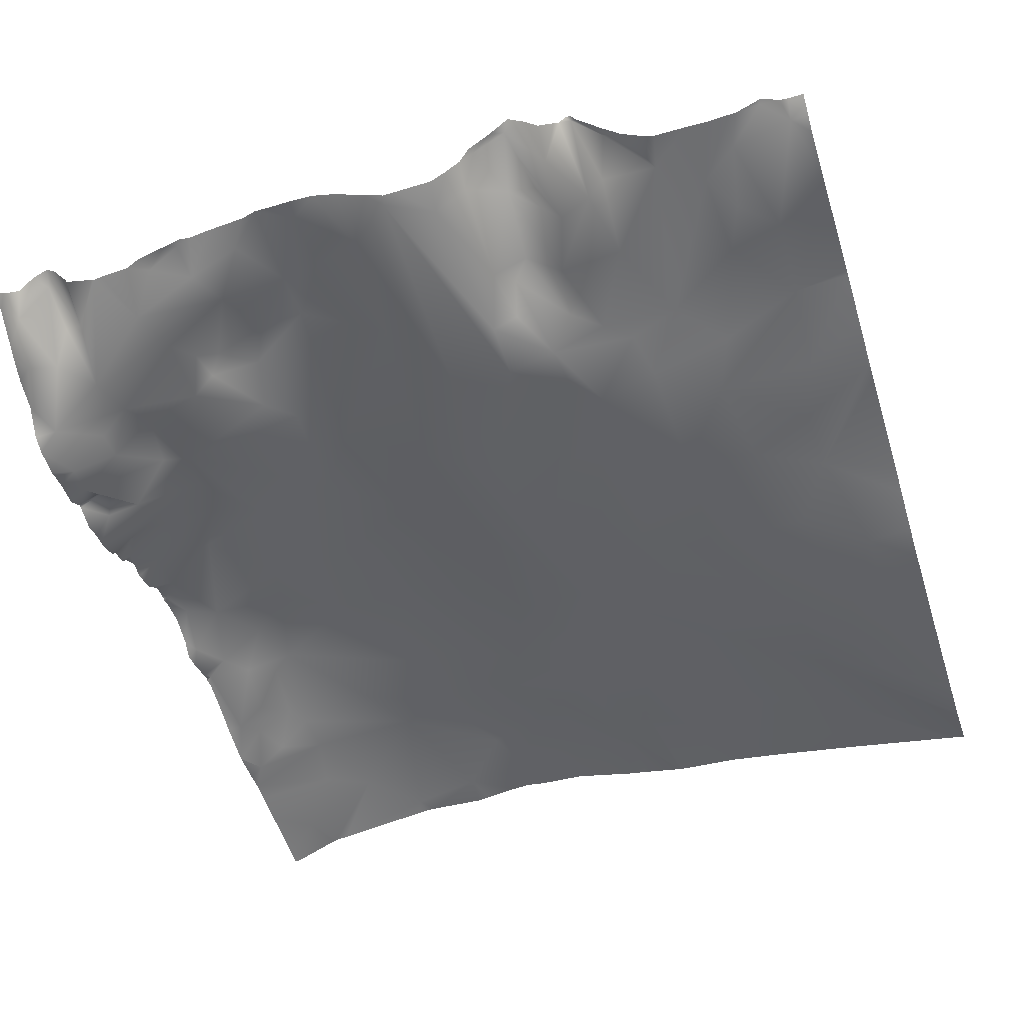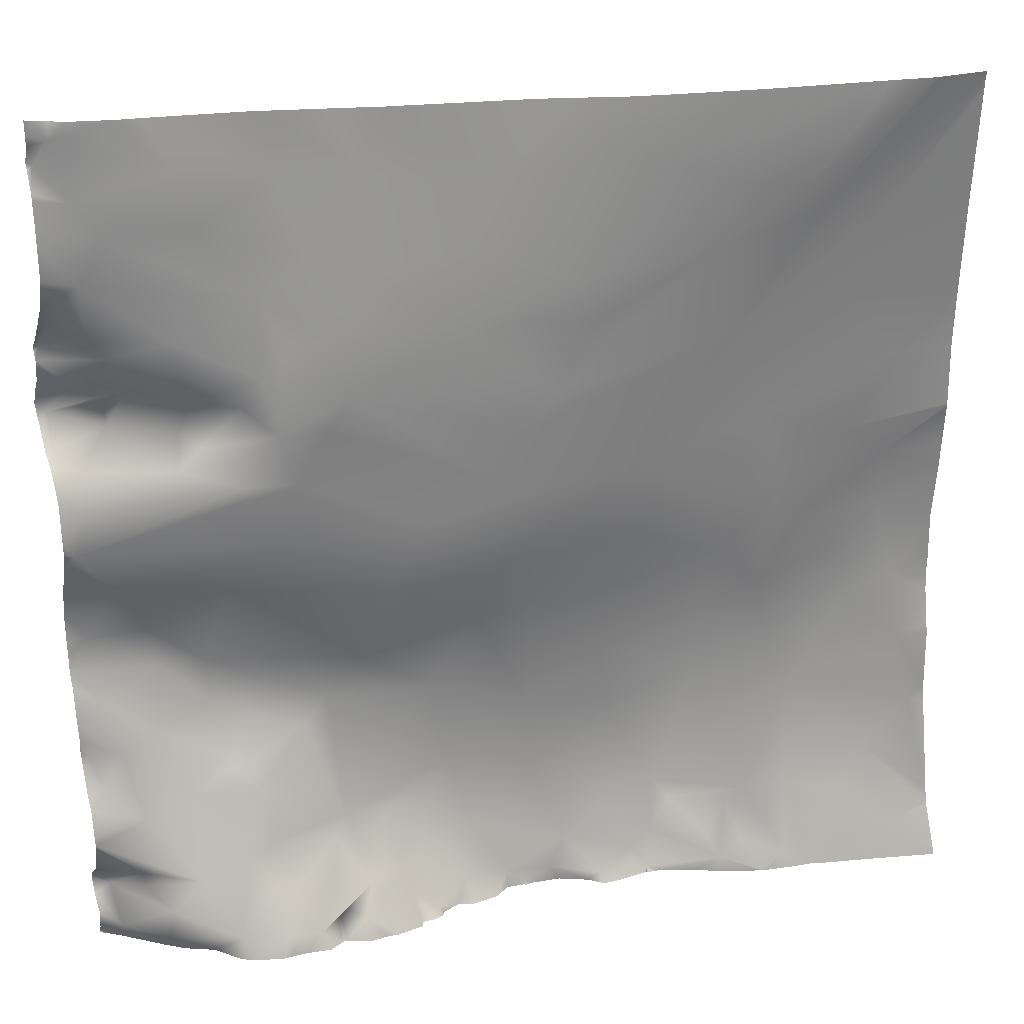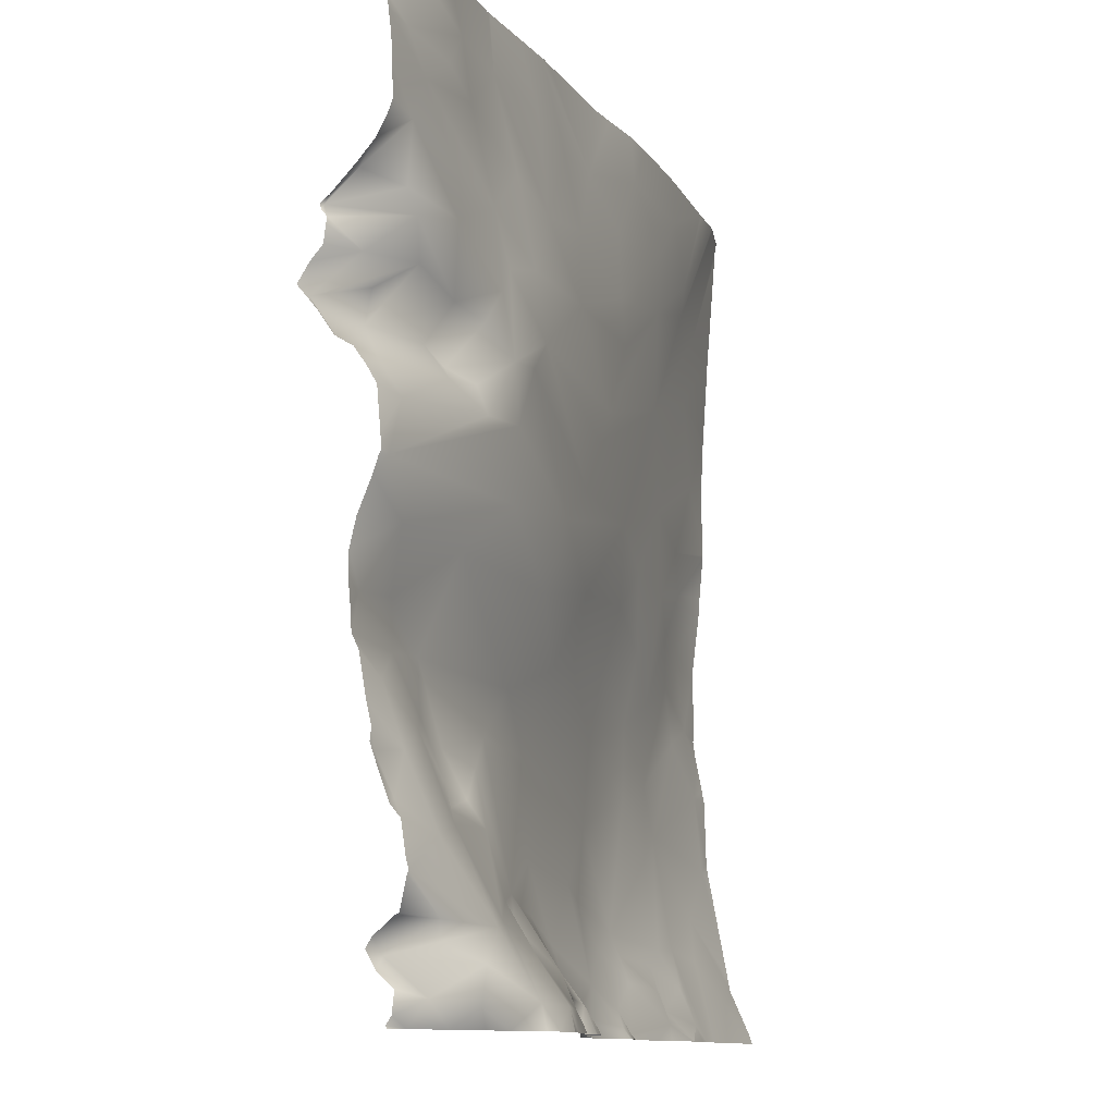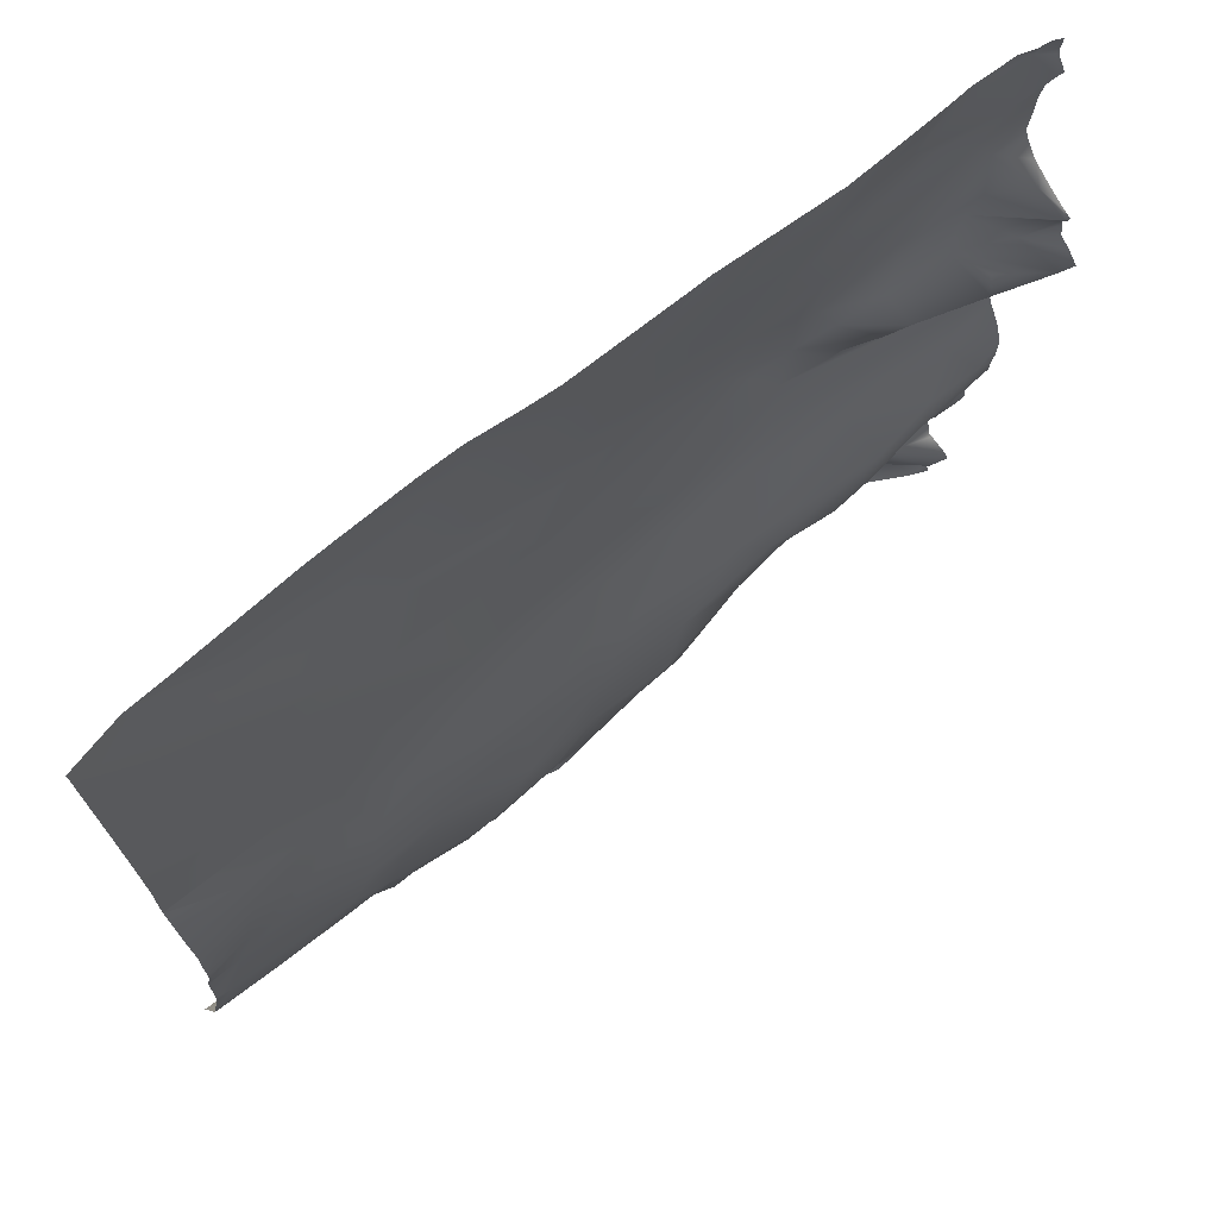
<metadata>
{"format":"obj","ext":"obj","renderer":"f3d","projection":"perspective","resolution":1024,"background":"white","views":[{"elev":-37.2,"azim":-72.2,"up":"+Y"},{"elev":26.3,"azim":-24.2,"up":"+Z"},{"elev":-11.1,"azim":-83.7,"up":"+Z"},{"elev":70.8,"azim":127.0,"up":"+Z"}]}
</metadata>
<code>
o lod_0_1012_Cube
v 385.9 -1.486 1439
v 383 2.777 1436
v 386.1 -1.37 1437
v 391.9 -5.54 1438
v 388.2 -5.092 1435
v 383.2 -0.9699 1432
v 387.6 -4.763 1432
v 394.6 -8.915 1432
v 400.1 -10.71 1432
v 403.5 -10.96 1432
v 399.1 -6.951 1436
v 402 -7.771 1436
v 397.3 -5.168 1439
v 407.7 -4.966 1439
v 400.2 -5.012 1441
v 392.1 -1.668 1447
v 399.4 -3.424 1447
v 408.9 -4.418 1442
v 410.3 -8.913 1435
v 406.1 -8.909 1434
v 408.7 -11.09 1432
v 414.3 -8.109 1436
v 413.7 -4.686 1441
v 415.6 -8.73 1432
v 419 -4.883 1441
v 416.9 -7.07 1437
v 418 -10.4 1431
v 420.3 -7.496 1435
v 421.7 -4.445 1446
v 423.6 -6.439 1438
v 422 -8.443 1432
v 427.4 -8.475 1432
v 429.4 -9.094 1430
v 432.6 -9.443 1432
v 437.6 -12.12 1431
v 434.3 -9.193 1435
v 442.4 -11.23 1433
v 430.4 -7.326 1445
v 443.8 -12.47 1430
v 451.7 -15.94 1431
v 444.2 -12.18 1435
v 439.6 -9.422 1439
v 436.1 -7.741 1443
v 445.4 -10.14 1441
v 439.8 -7.866 1451
v 430.3 -7.367 1454
v 449.7 -11.15 1455
v 419.9 -4.01 1456
v 438.4 -8.707 1460
v 424.2 -6.338 1465
v 429.8 -7.912 1466
v 408.3 -1.902 1457
v 412 -3.644 1461
v 405.6 -1.54 1453
v 400.4 0.7511 1455
v 398.4 -1.814 1450
v 395.7 -0.7059 1449
v 396.7 -0.09992 1451
v 395.5 2.19 1462
v 396.1 2.023 1457
v 389.3 1.039 1455
v 390.7 3.586 1462
v 397.8 -1.29 1472
v 386.9 -1.323 1445
v 389.6 3.586 1466
v 383.2 2.004 1448
v 385.3 1.59 1453
v 382 3.475 1452
v 384.2 3.366 1459
v 383.4 5.218 1466
v 386.4 2.173 1472
v 382.2 2.612 1477
v 405.5 -4.986 1478
v 414.1 -6.906 1471
v 427.2 -9.56 1473
v 418.4 -8.558 1479
v 404.4 -5.579 1485
v 441.9 -11.65 1474
v 399.2 -3.437 1485
v 441.1 -9.7 1467
v 441 -12.16 1483
v 449.5 -11.32 1463
v 451.6 -12.64 1471
v 447.8 -13.15 1479
v 456.3 -13.14 1466
v 457.6 -14.98 1479
v 458.6 -12.69 1457
v 453.9 -13.09 1449
v 464.5 -14.74 1469
v 455.3 -14.41 1439
v 460.1 -15.13 1474
v 446.9 -11.08 1438
v 450 -14.6 1435
v 453.1 -13.59 1438
v 454.7 -15.14 1433
v 457.3 -16.61 1435
v 456.2 -18.14 1430
v 459 -18.19 1431
v 460 -15.54 1440
v 384.4 1.946 1483
v 384 4.017 1486
v 393.2 -0.7289 1487
v 382.1 7.387 1488
v 399 -2.398 1488
v 387.5 5.878 1490
v 382.3 9.725 1491
v 395.8 0.08509 1488
v 383.9 5.384 1496
v 403 -5.379 1491
v 394.2 1.737 1490
v 399.8 -3.015 1494
v 394.8 -0.9429 1494
v 401.4 -4.402 1497
v 407.8 -6.63 1491
v 425.6 -9.783 1483
v 410.1 -7.523 1494
v 403.8 -4.767 1500
v 428.3 -10.85 1489
v 450.7 -14.79 1498
v 432.1 -11.48 1493
v 408.4 -6.639 1501
v 422.1 -9.672 1502
v 402.2 -3.582 1505
v 393.3 -1.46 1501
v 407 -5.075 1510
v 386.8 1.181 1500
v 412.9 -7.377 1508
v 388.9 1.288 1496
v 387.2 5.205 1493
v 381.7 8.44 1499
v 385.1 1.805 1502
v 382.3 5.52 1503
v 384.7 1.351 1508
v 387.7 0.6801 1513
v 396.1 -2.127 1513
v 390.9 -0.8819 1515
v 403.7 -3.202 1519
v 394.5 -1.5 1519
v 384.8 1.867 1516
v 383 1.919 1523
v 381.8 4.073 1520
v 415 -6.585 1525
v 412.8 -6.362 1519
v 419.8 -8.21 1517
v 423.1 -9.496 1510
v 426.7 -9.993 1517
v 438.6 -13.76 1520
v 433.9 -12.45 1513
v 433.9 -12.58 1506
v 449.1 -15.84 1516
v 435.7 -12.93 1501
v 448.5 -15.38 1508
v 453.4 -17.05 1520
v 457.7 -17.8 1514
v 458.9 -17.34 1511
v 467 -18.23 1511
v 463.7 -17.17 1502
v 455.5 -14.83 1487
v 470.7 -17.43 1493
v 465 -16.06 1485
v 469.9 -15.95 1481
v 470 -15.52 1474
v 472.4 -16.34 1465
v 466.7 -15.26 1463
v 461.1 -13.46 1452
v 472.8 -17.41 1457
v 474.8 -18.12 1449
v 469.2 -17.06 1443
v 465.5 -17.71 1438
v 471.9 -20.81 1434
v 476.6 -20.37 1524
v 476.6 -20.54 1525
v 471.2 -20.37 1525
v 476.6 -19.58 1514
v 476.6 -20.27 1523
v 476.6 -18.69 1501
v 476.6 -19.32 1510
v 470.4 -20.32 1525
v 465.8 -19.36 1525
v 465 -19.22 1525
v 453.3 -16.99 1525
v 450 -16.24 1525
v 442.3 -14.47 1525
v 438.2 -13.35 1525
v 433.1 -11.49 1525
v 429.6 -10.33 1525
v 416.6 -7.001 1525
v 415.1 -6.624 1525
v 414.9 -6.536 1525
v 409.4 -4.821 1525
v 403.1 -2.867 1525
v 402.7 -2.707 1525
v 389.4 0.03467 1525
v 392 -0.4385 1525
v 384.8 1.392 1525
v 383.3 2.339 1525
v 381.2 3.024 1517
v 381.2 3.076 1518
v 381.2 2.722 1514
v 381.2 2.674 1512
v 476.6 -18.35 1494
v 476.6 -18.51 1487
v 476.6 -18.66 1500
v 381.2 2.487 1509
v 381.2 8.184 1497
v 381.2 8.073 1498
v 381.2 8.614 1499
v 476.6 -18.51 1486
v 476.6 -18.08 1482
v 476.6 -18.47 1486
v 476.6 -17.08 1472
v 476.6 -17.92 1479
v 476.6 -17.25 1467
v 381.2 5.145 1472
v 381.2 3.838 1475
v 381.2 5.755 1469
v 476.6 -18.11 1459
v 476.6 -17.39 1462
v 476.6 -18.35 1457
v 476.6 -18.64 1449
v 476.6 -18.53 1451
v 476.6 -17.13 1464
v 381.2 5.45 1462
v 381.2 5.552 1464
v 381.2 4.782 1461
v 381.2 3.649 1454
v 381.2 4.141 1456
v 381.2 3.793 1453
v 476.6 -18.8 1448
v 476.6 -20.8 1437
v 476.6 -21.07 1436
v 476.6 -21.2 1435
v 462 -19.21 1430
v 459.9 -18.91 1430
v 464.2 -19.92 1430
v 381.2 0.4199 1442
v 381.2 0.5758 1442
v 381.2 0.6838 1443
v 381.2 1.117 1447
v 381.2 2.078 1448
v 381.2 1.494 1439
v 381.2 1.158 1439
v 381.2 3.369 1437
v 476.6 -23.19 1431
v 476.6 -23.22 1431
v 474.7 -22.98 1430
v 468.3 -21.08 1430
v 442.7 -12.81 1430
v 440.1 -12.97 1430
v 437.9 -12.87 1430
v 425.3 -10.09 1430
v 422.4 -10.32 1430
v 420.7 -9.62 1430
v 418.6 -10.44 1430
v 415.2 -11.94 1430
v 412.4 -12.33 1430
v 415.6 -11.2 1430
v 410.9 -12.14 1430
v 408.8 -12.22 1430
v 417.3 -11.28 1430
v 406.3 -11.05 1430
v 406.1 -10.92 1430
v 405.8 -11.04 1430
v 401.4 -11.34 1430
v 399.8 -11.26 1430
v 398.9 -11.28 1430
v 396 -10.35 1430
v 394.4 -9.395 1430
v 392.2 -6.516 1430
v 389.2 -4.865 1430
v 387.1 -3.092 1430
v 386.2 -2.242 1430
v 383 0.733 1430
v 381.2 2.175 1430
v 381.2 1.704 1431
v 381.2 3.934 1436
v 476.6 -23.53 1430
v 456.2 -18.17 1430
v 456.1 -18.13 1430
v 456.1 -18.11 1430
v 451.4 -16.14 1430
v 448.9 -14.79 1430
v 445 -13.06 1430
v 443.9 -12.96 1430
v 443.4 -12.71 1430
v 443.4 -12.79 1430
v 436.5 -11.41 1430
v 433.5 -9.773 1430
v 429.2 -9.153 1430
v 427.3 -8.909 1430
v 430.2 -9.26 1430
v 429.5 -9.348 1430
v 418.2 -10.93 1430
v 404.1 -11.86 1430
v 381.2 2.088 1430
v 381.2 4.031 1520
v 382 2.924 1525
v 381.2 3.451 1522
v 381.2 3.414 1523
v 381.2 4.366 1520
v 381.2 3.528 1525
v 381.2 2.882 1507
v 381.2 3.97 1505
v 381.2 5.512 1503
v 381.2 7.909 1500
v 381.2 8.759 1499
v 381.2 8.394 1496
v 381.2 10.62 1492
v 381.2 9.529 1494
v 381.2 8.855 1490
v 381.2 7.271 1488
v 381.2 5.621 1487
v 381.2 4.479 1485
v 381.2 3.57 1483
v 381.2 3.234 1479
v 381.2 3.119 1478
v 381.2 3.318 1477
v 381.2 5.735 1466
v 381.2 3.173 1451
v 381.2 1.487 1433
v 381.2 3.061 1434
f 1 241 242
f 1 243 241
f 2 243 1
f 3 2 1
f 4 3 1
f 3 5 2
f 4 5 3
f 6 321 2
f 5 6 2
f 6 275 320
f 273 274 275
f 7 272 6
f 5 7 6
f 5 8 7
f 4 8 5
f 7 270 271
f 269 7 8
f 8 268 269
f 8 267 268
f 9 265 266
f 9 267 8
f 10 294 264
f 264 9 10
f 11 9 8
f 12 9 11
f 10 9 12
f 13 11 8
f 12 11 13
f 13 8 4
f 14 10 12
f 15 12 13
f 14 12 15
f 16 13 4
f 17 15 13
f 17 13 16
f 14 15 18
f 18 15 17
f 14 19 10
f 18 19 14
f 19 20 10
f 20 263 10
f 261 20 21
f 19 21 20
f 21 259 261
f 22 21 19
f 22 256 21
f 23 22 19
f 23 19 18
f 24 255 22
f 25 22 23
f 26 24 22
f 25 26 22
f 26 27 24
f 24 260 257
f 25 28 26
f 28 27 26
f 29 25 23
f 29 23 18
f 30 28 25
f 29 30 25
f 28 31 27
f 30 31 28
f 253 27 31
f 27 293 260
f 31 252 253
f 251 31 32
f 30 32 31
f 32 290 251
f 33 292 289
f 33 290 32
f 34 291 33
f 34 33 32
f 287 34 35
f 36 34 32
f 35 34 36
f 36 32 30
f 35 250 287
f 249 35 37
f 37 35 36
f 38 36 30
f 38 30 29
f 39 285 286
f 39 284 285
f 39 286 248
f 248 37 39
f 40 283 39
f 40 281 282
f 41 39 37
f 40 39 41
f 41 37 42
f 42 37 36
f 42 36 43
f 43 36 38
f 44 42 43
f 44 41 42
f 45 43 38
f 44 43 45
f 45 38 46
f 46 38 29
f 47 44 45
f 46 29 48
f 48 29 18
f 49 45 46
f 47 45 49
f 46 48 50
f 51 49 46
f 51 46 50
f 52 48 18
f 50 48 53
f 48 52 53
f 52 18 54
f 18 17 54
f 52 54 55
f 54 17 56
f 54 56 55
f 56 17 57
f 57 17 16
f 58 56 57
f 58 57 16
f 55 56 58
f 59 52 55
f 53 52 59
f 55 58 60
f 59 55 60
f 58 16 61
f 60 58 61
f 59 60 62
f 62 60 61
f 53 59 63
f 61 16 64
f 16 4 64
f 64 236 238
f 64 238 239
f 63 59 65
f 65 59 62
f 239 66 64
f 67 64 66
f 61 64 67
f 66 319 68
f 67 66 68
f 68 226 67
f 61 67 69
f 67 227 69
f 62 61 69
f 69 223 62
f 70 223 224
f 65 62 70
f 70 224 318
f 71 65 70
f 63 65 71
f 71 216 214
f 72 215 317
f 72 317 316
f 71 215 72
f 72 73 71
f 73 63 71
f 74 63 73
f 74 53 63
f 50 53 74
f 75 50 74
f 75 51 50
f 76 74 73
f 76 75 74
f 77 76 73
f 73 72 77
f 75 78 51
f 77 72 79
f 78 80 51
f 80 49 51
f 81 78 75
f 81 75 76
f 80 82 49
f 82 47 49
f 83 80 78
f 83 82 80
f 84 83 78
f 81 84 78
f 83 85 82
f 86 83 84
f 86 85 83
f 87 47 82
f 85 87 82
f 87 88 47
f 88 44 47
f 89 87 85
f 88 90 44
f 89 85 91
f 91 85 86
f 44 90 92
f 44 92 41
f 92 93 41
f 93 40 41
f 94 93 92
f 94 40 93
f 90 94 92
f 94 95 40
f 90 96 94
f 96 95 94
f 95 97 40
f 280 40 97
f 96 98 95
f 98 97 95
f 97 279 280
f 99 98 96
f 90 99 96
f 98 278 97
f 97 278 279
f 233 98 99
f 100 315 314
f 79 72 100
f 100 313 101
f 101 313 312
f 102 79 100
f 101 102 100
f 103 312 311
f 104 79 102
f 105 101 103
f 105 102 101
f 103 310 106
f 106 105 103
f 106 310 308
f 107 104 102
f 106 309 108
f 108 309 307
f 109 79 104
f 109 104 107
f 109 77 79
f 107 102 110
f 110 102 105
f 111 107 110
f 111 109 107
f 112 111 110
f 112 110 105
f 109 111 113
f 113 111 112
f 114 77 109
f 114 76 77
f 114 115 76
f 115 81 76
f 116 114 109
f 116 115 114
f 117 109 113
f 117 116 109
f 118 81 115
f 118 115 116
f 119 81 118
f 120 118 116
f 119 118 120
f 116 117 121
f 122 120 116
f 122 116 121
f 123 117 113
f 121 117 123
f 123 113 124
f 124 113 112
f 125 121 123
f 124 112 126
f 127 121 125
f 127 122 121
f 112 128 126
f 112 105 128
f 128 105 129
f 129 105 106
f 128 129 106
f 128 106 108
f 126 128 108
f 108 206 126
f 130 207 306
f 206 130 126
f 131 126 130
f 124 126 131
f 132 305 304
f 132 131 130
f 132 303 133
f 133 131 132
f 124 131 133
f 133 303 302
f 133 123 124
f 133 200 134
f 123 133 134
f 134 200 199
f 135 123 134
f 125 123 135
f 136 135 134
f 137 125 135
f 127 125 137
f 138 135 136
f 137 135 138
f 136 134 139
f 138 136 139
f 139 197 198
f 138 139 140
f 141 198 296
f 140 139 141
f 141 296 300
f 141 298 140
f 140 298 299
f 140 193 138
f 138 194 137
f 142 190 189
f 143 190 142
f 143 127 137
f 144 127 143
f 142 144 143
f 144 145 127
f 145 122 127
f 146 144 142
f 146 145 144
f 146 185 147
f 146 148 145
f 147 148 146
f 148 149 145
f 145 149 122
f 150 148 147
f 150 149 148
f 149 151 122
f 151 120 122
f 152 151 149
f 152 120 151
f 152 149 150
f 152 119 120
f 153 150 147
f 150 154 152
f 154 150 153
f 154 155 152
f 152 155 119
f 156 119 155
f 156 157 119
f 157 158 119
f 119 158 81
f 158 84 81
f 158 86 84
f 159 158 157
f 160 86 158
f 159 160 158
f 161 86 160
f 86 161 91
f 161 162 91
f 162 89 91
f 162 163 89
f 89 163 164
f 164 87 89
f 164 165 87
f 87 165 88
f 165 90 88
f 165 99 90
f 163 166 164
f 164 166 165
f 166 167 165
f 165 168 99
f 167 168 165
f 99 168 169
f 169 233 99
f 168 170 169
f 169 247 235
f 244 245 246
f 167 229 230
f 159 201 202
f 319 228 68
f 212 161 209
f 185 184 147
f 232 244 170
f 196 195 140
f 178 155 154
f 221 166 219
f 182 153 147
f 321 276 2
f 263 294 10
f 318 216 70
f 299 297 140
f 177 176 157
f 184 183 147
f 221 220 167
f 180 154 153
f 297 196 140
f 242 237 1
f 203 201 159
f 181 180 153
f 212 211 162
f 220 229 167
f 218 217 166
f 171 156 155
f 202 160 159
f 211 163 162
f 208 161 160
f 283 284 39
f 306 305 130
f 194 192 137
f 191 137 192
f 189 188 142
f 291 292 33
f 210 209 161
f 217 219 166
f 187 146 142
f 254 293 27
f 230 168 167
f 231 170 168
f 203 157 176
f 258 259 21
f 302 204 133
f 175 174 156
f 213 222 163
f 236 1 237
f 177 156 174
f 316 315 72
f 199 197 134
f 183 182 147
f 307 205 108
f 273 295 274
f 173 171 155
f 227 225 69
f 179 178 154
f 188 187 142
f 218 163 222
f 256 258 21
f 245 277 246
f 2 276 243
f 6 320 321
f 275 6 273
f 6 272 273
f 7 271 272
f 269 270 7
f 9 266 267
f 264 265 9
f 20 262 263
f 261 262 20
f 22 255 256
f 24 257 255
f 24 27 260
f 253 254 27
f 251 252 31
f 33 289 290
f 34 288 291
f 287 288 34
f 249 250 35
f 248 249 37
f 40 282 283
f 64 4 236
f 239 240 66
f 66 240 319
f 68 228 226
f 67 226 227
f 69 225 223
f 70 62 223
f 71 70 216
f 71 214 215
f 280 281 40
f 98 234 278
f 233 234 98
f 100 72 315
f 100 314 313
f 103 101 312
f 103 311 310
f 106 308 309
f 108 205 206
f 206 207 130
f 132 130 305
f 132 304 303
f 133 204 200
f 139 134 197
f 141 139 198
f 141 300 298
f 140 195 193
f 138 193 194
f 143 191 190
f 146 186 185
f 169 235 233
f 169 170 247
f 247 170 246
f 170 244 246
f 212 162 161
f 178 173 155
f 221 167 166
f 182 181 153
f 299 301 297
f 180 179 154
f 171 175 156
f 202 208 160
f 211 213 163
f 208 210 161
f 191 143 137
f 187 186 146
f 230 231 168
f 231 232 170
f 203 159 157
f 236 4 1
f 177 157 156
f 173 172 171
f 218 166 163

</code>
